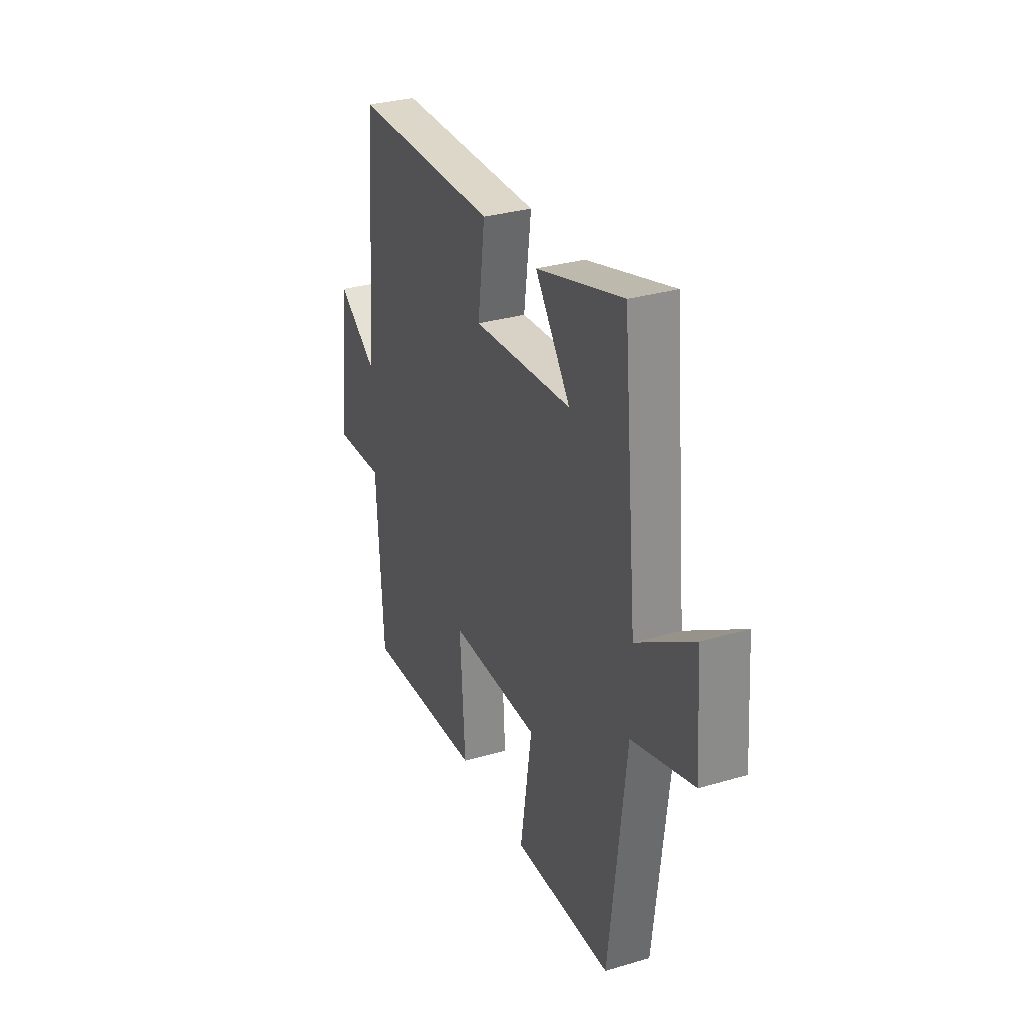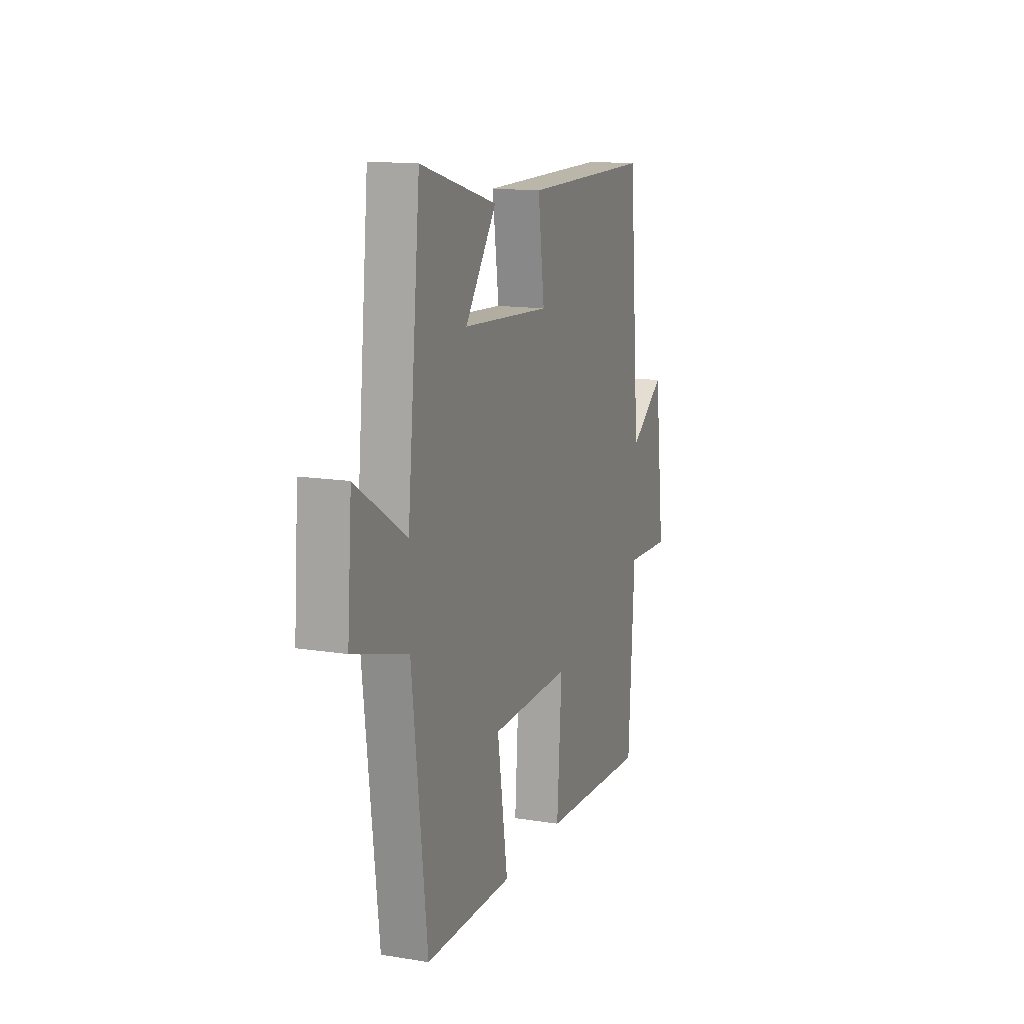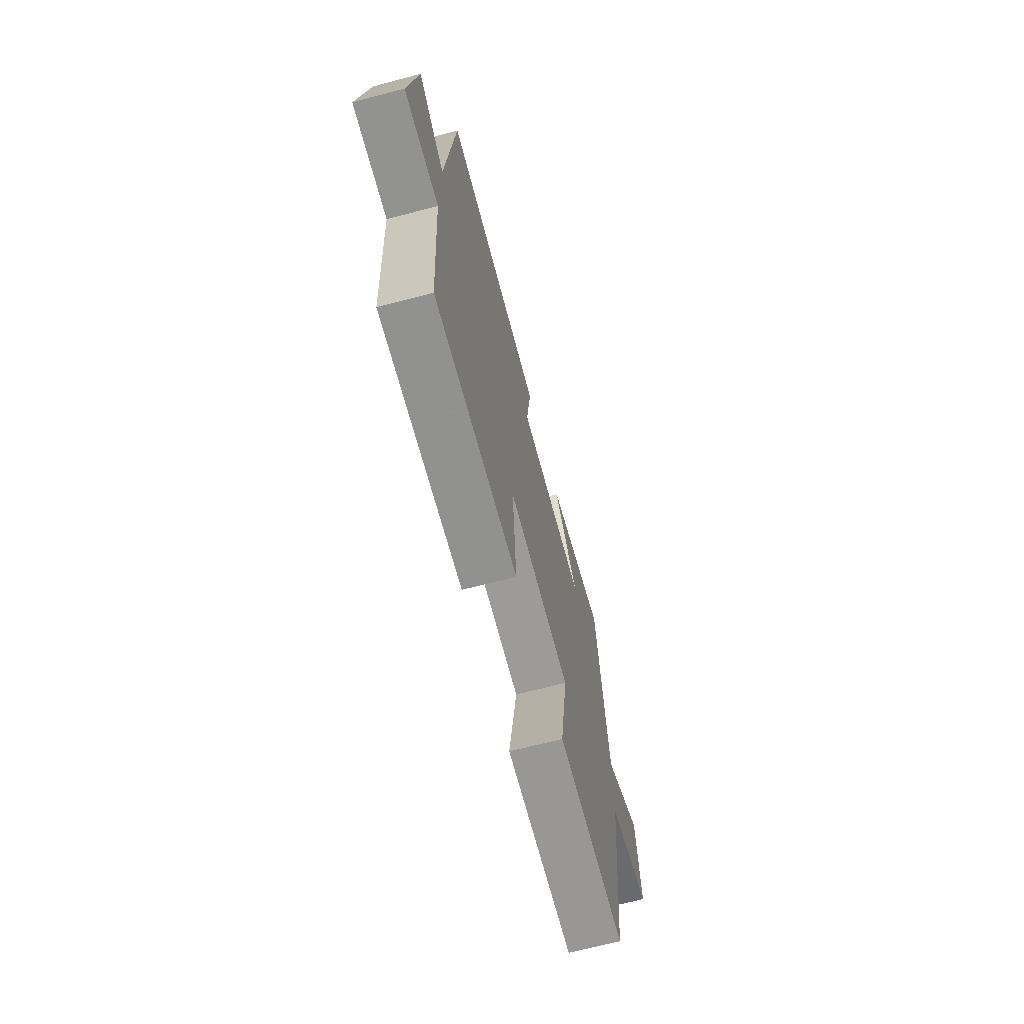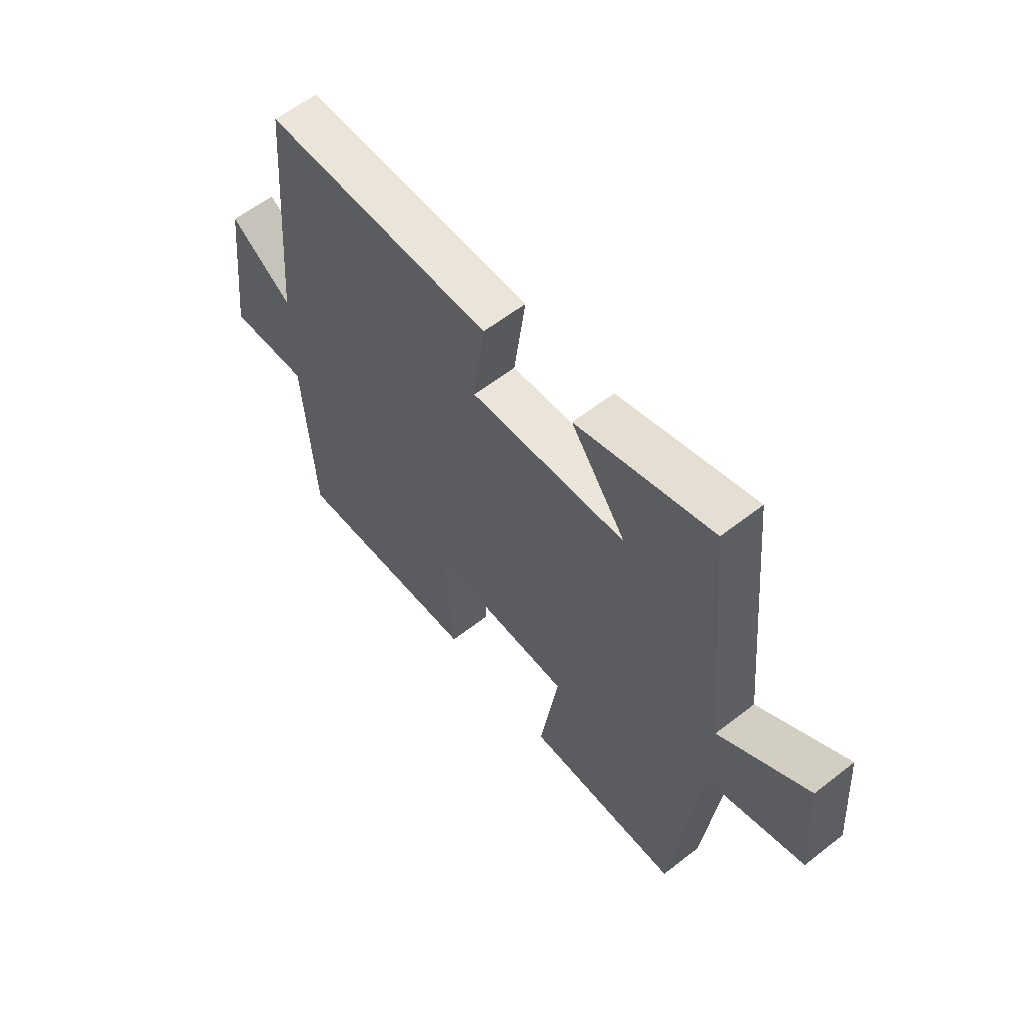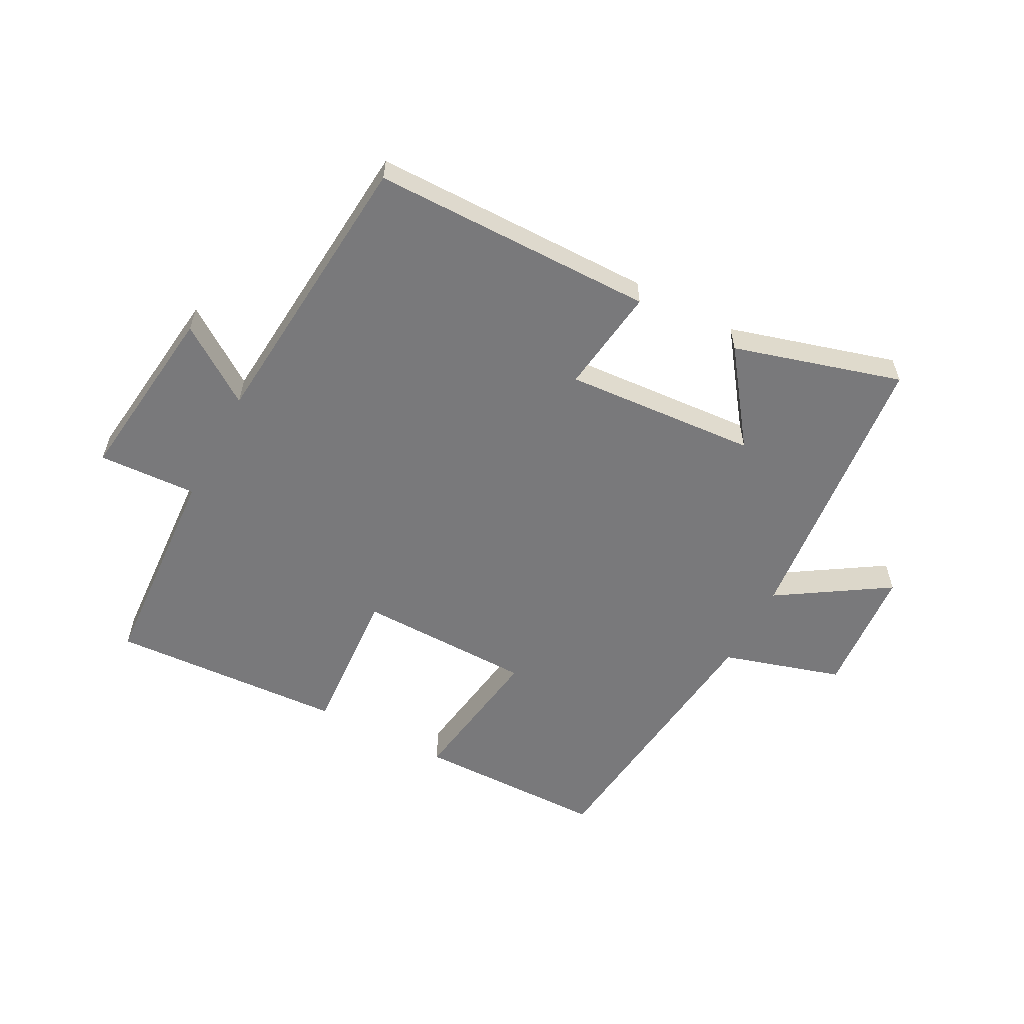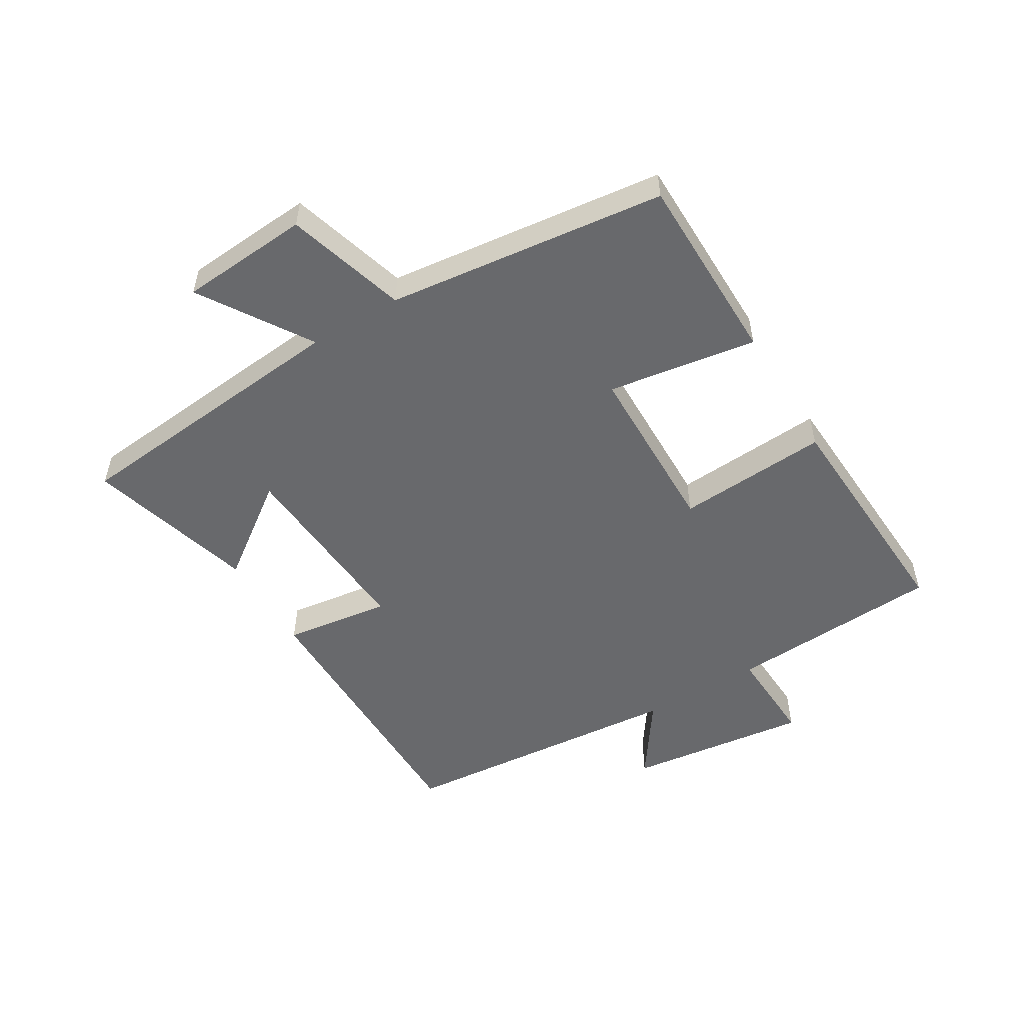
<metadata>
{"format":"obj","ext":"obj","renderer":"f3d","projection":"perspective","resolution":1024,"background":"white","views":[{"elev":31.2,"azim":67.2,"up":"+Z"},{"elev":14.0,"azim":109.8,"up":"+Z"},{"elev":-68.9,"azim":-75.3,"up":"+Z"},{"elev":59.1,"azim":51.2,"up":"+Z"},{"elev":-57.9,"azim":-27.9,"up":"+Y"},{"elev":-52.7,"azim":120.9,"up":"+Y"}]}
</metadata>
<code>
v -0.479 0.07 -0.522
v -0.5 0.07 -0.174
v -0.661 0.07 -0.182
v -0.625 0.07 0.114
v -0.5 0.07 0.028
v -0.46 0.07 0.498
v 0.001 0.07 0.5
v -0.022 0.07 0.327
v 0.292 0.07 0.349
v 0.181 0.07 0.5
v 0.454 0.07 0.578
v 0.5 0.07 0.11
v 0.678 0.07 0.224
v 0.694 0.07 0.014
v 0.5 0.07 -0.044
v 0.447 0.07 -0.496
v 0.136 0.07 -0.5
v 0.173 0.07 -0.258
v -0.113 0.07 -0.254
v -0.096 0.07 -0.5
v -0.479 0 -0.522
v -0.5 0 -0.174
v -0.661 0 -0.182
v -0.625 0 0.114
v -0.5 0 0.028
v -0.46 0 0.498
v 0.001 0 0.5
v -0.022 0 0.327
v 0.292 0 0.349
v 0.181 0 0.5
v 0.454 0 0.578
v 0.5 0 0.11
v 0.678 0 0.224
v 0.694 0 0.014
v 0.5 0 -0.044
v 0.447 0 -0.496
v 0.136 0 -0.5
v 0.173 0 -0.258
v -0.113 0 -0.254
v -0.096 0 -0.5
f 19 20 1 2
f 18 19 2
f 15 16 17 18
f 15 18 2
f 12 13 14 15
f 9 10 11 12
f 15 2 3
f 12 15 3
f 9 12 3
f 8 9 3
f 5 6 7 8
f 3 4 5
f 3 5 8
f 22 21 40 39
f 22 39 38
f 38 37 36 35
f 22 38 35
f 35 34 33 32
f 32 31 30 29
f 23 22 35
f 23 35 32
f 23 32 29
f 23 29 28
f 28 27 26 25
f 25 24 23
f 28 25 23
f 1 21 22 2
f 2 22 23 3
f 3 23 24 4
f 4 24 25 5
f 5 25 26 6
f 6 26 27 7
f 7 27 28 8
f 8 28 29 9
f 9 29 30 10
f 10 30 31 11
f 11 31 32 12
f 12 32 33 13
f 13 33 34 14
f 14 34 35 15
f 15 35 36 16
f 16 36 37 17
f 17 37 38 18
f 18 38 39 19
f 19 39 40 20
f 20 40 21 1

</code>
